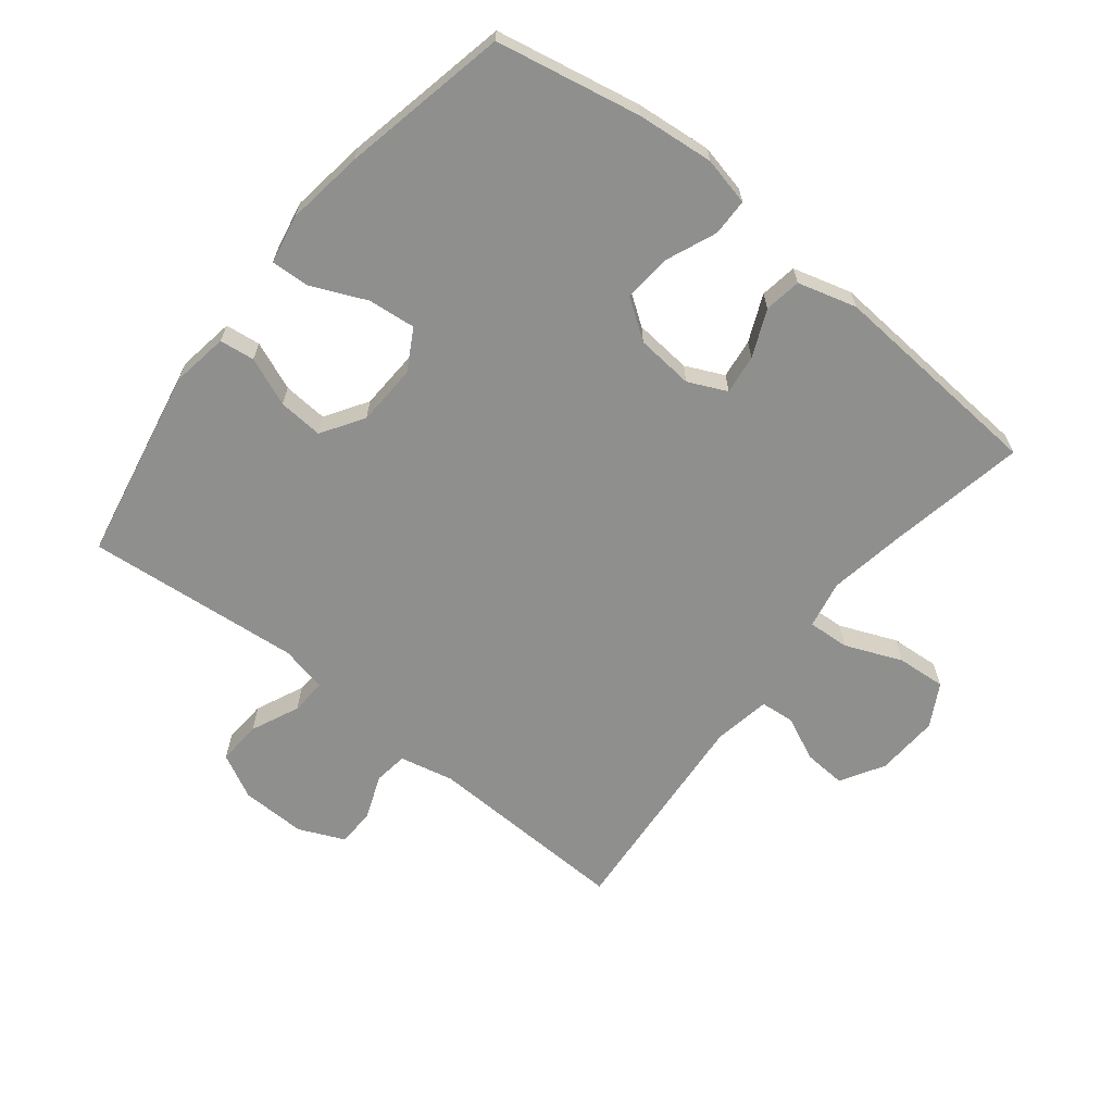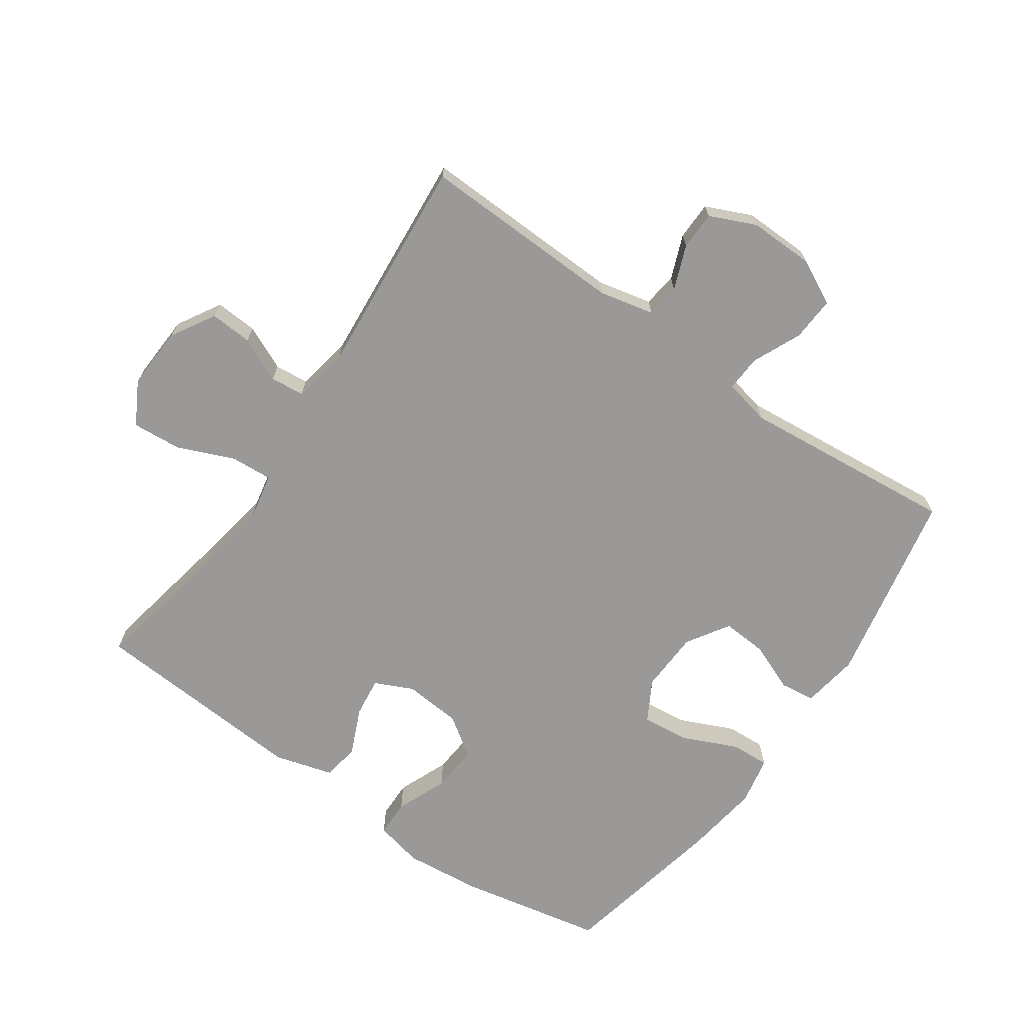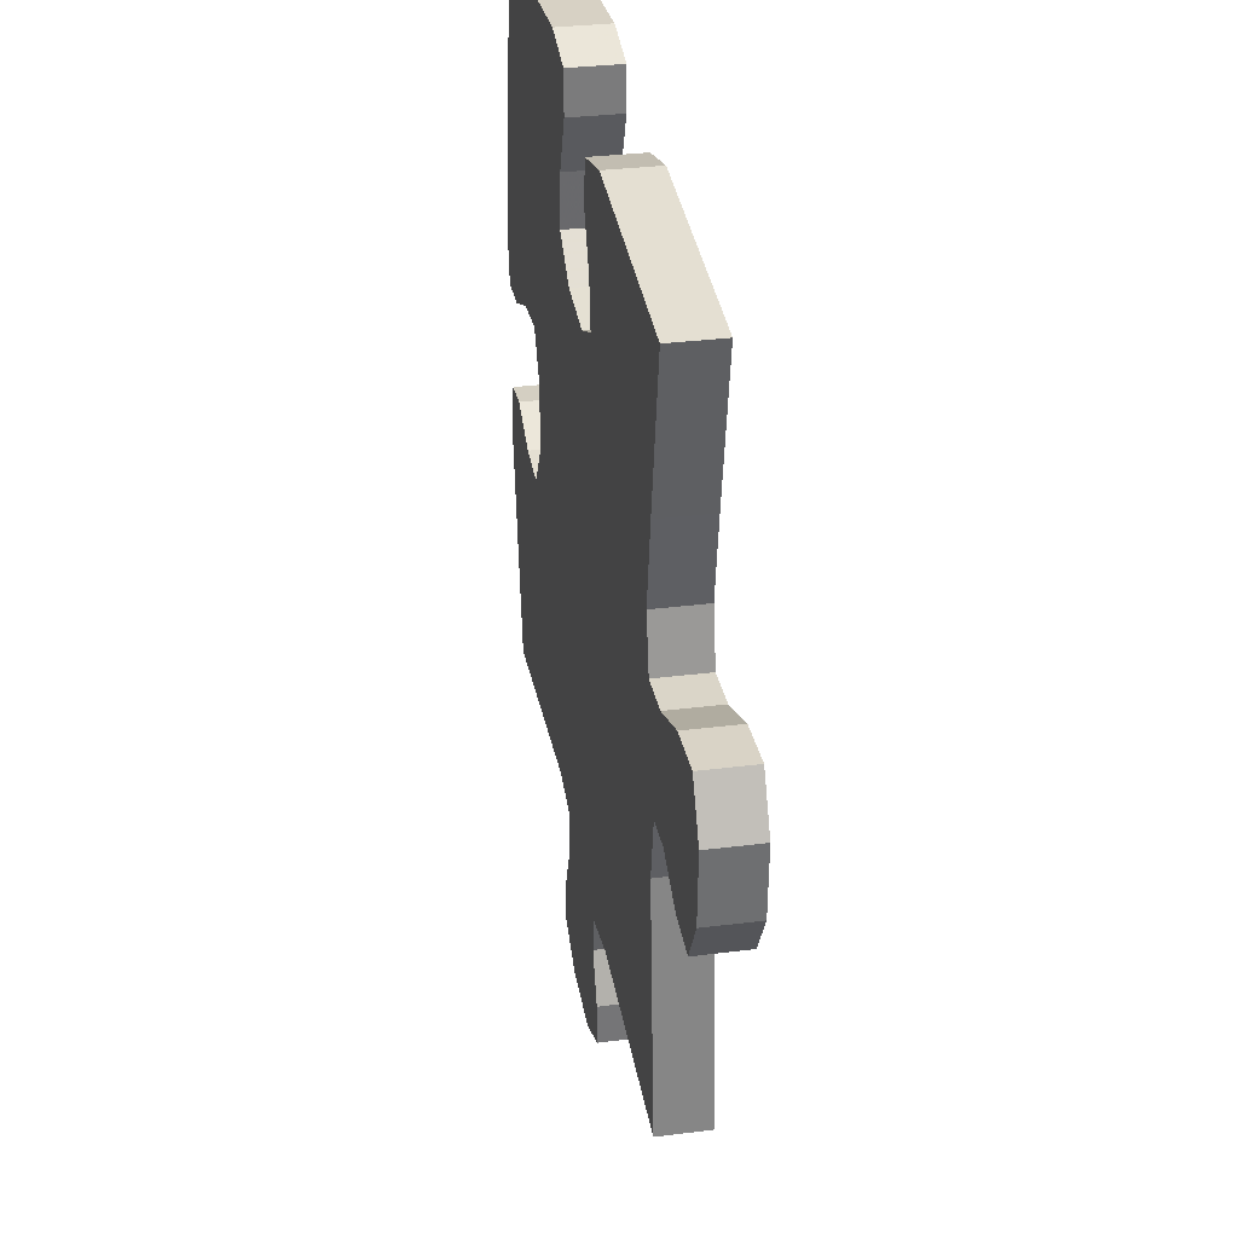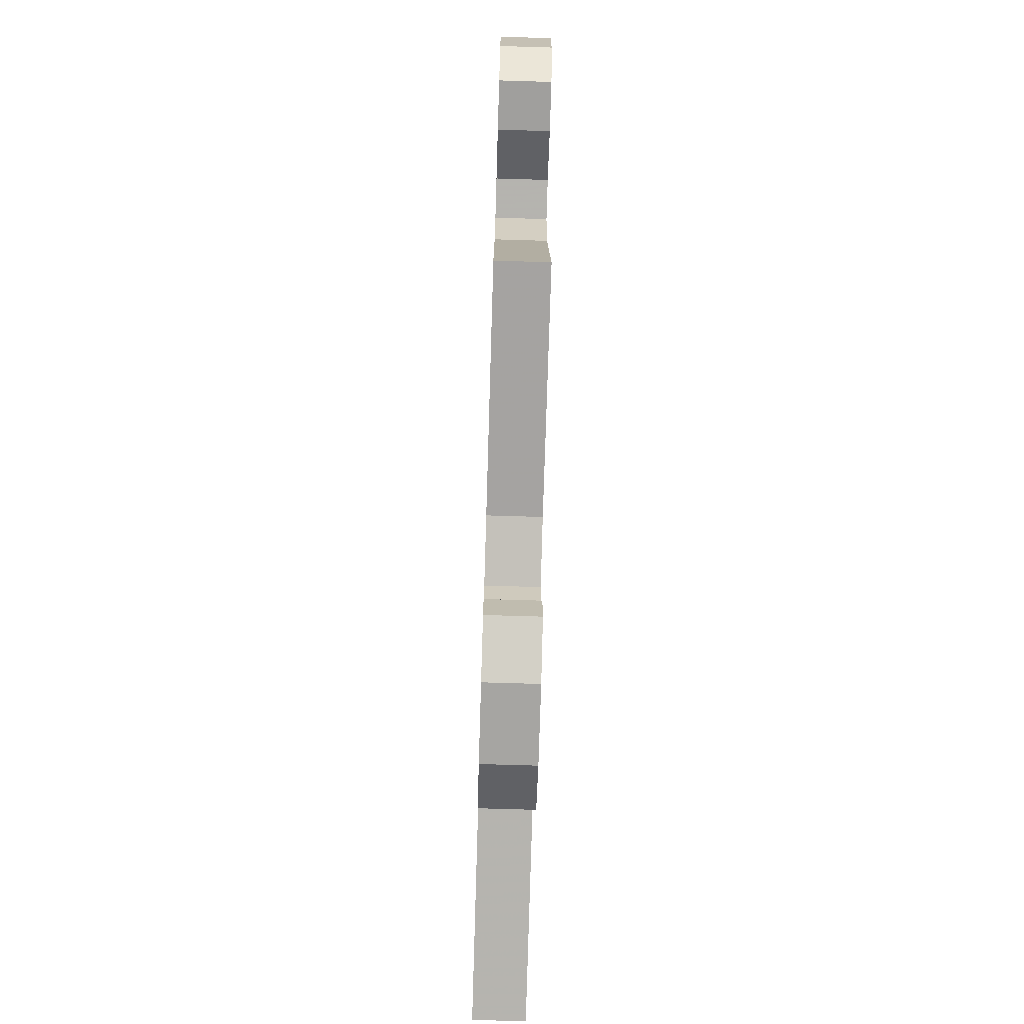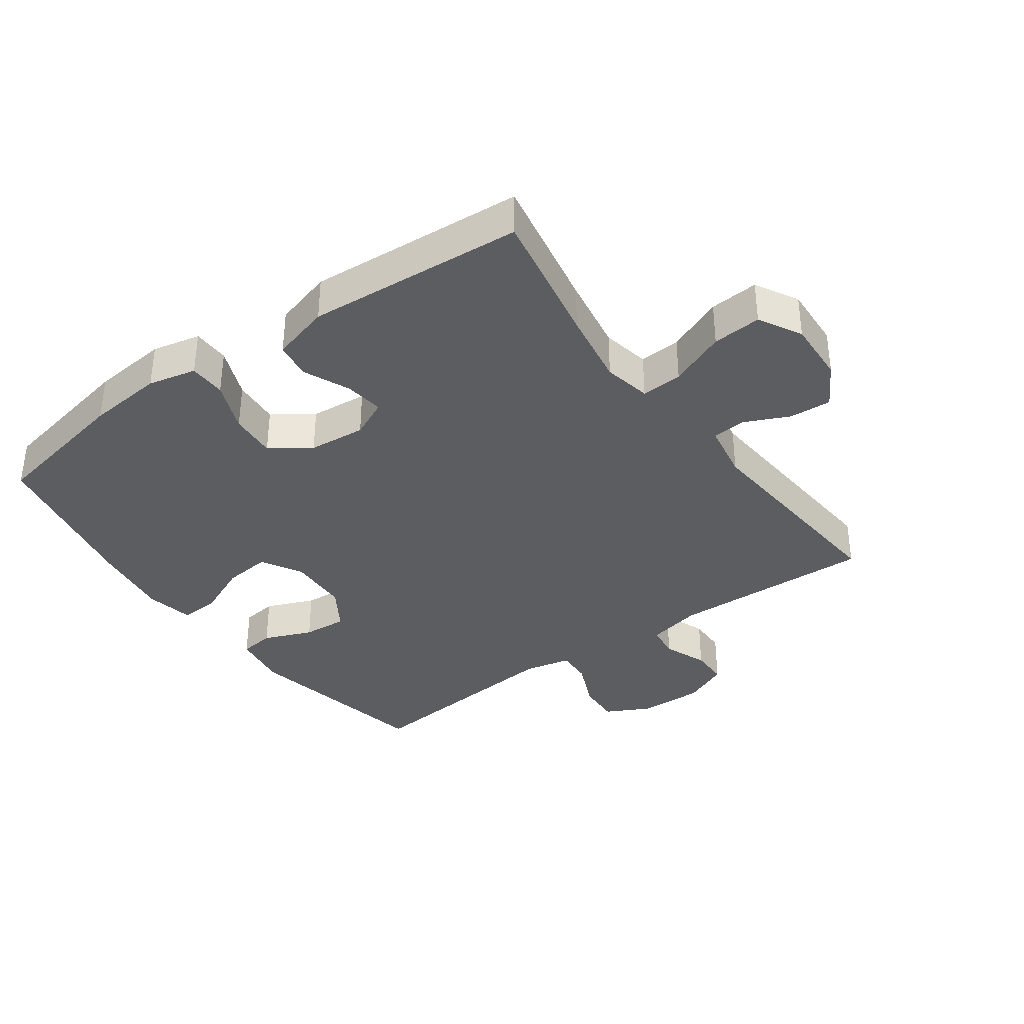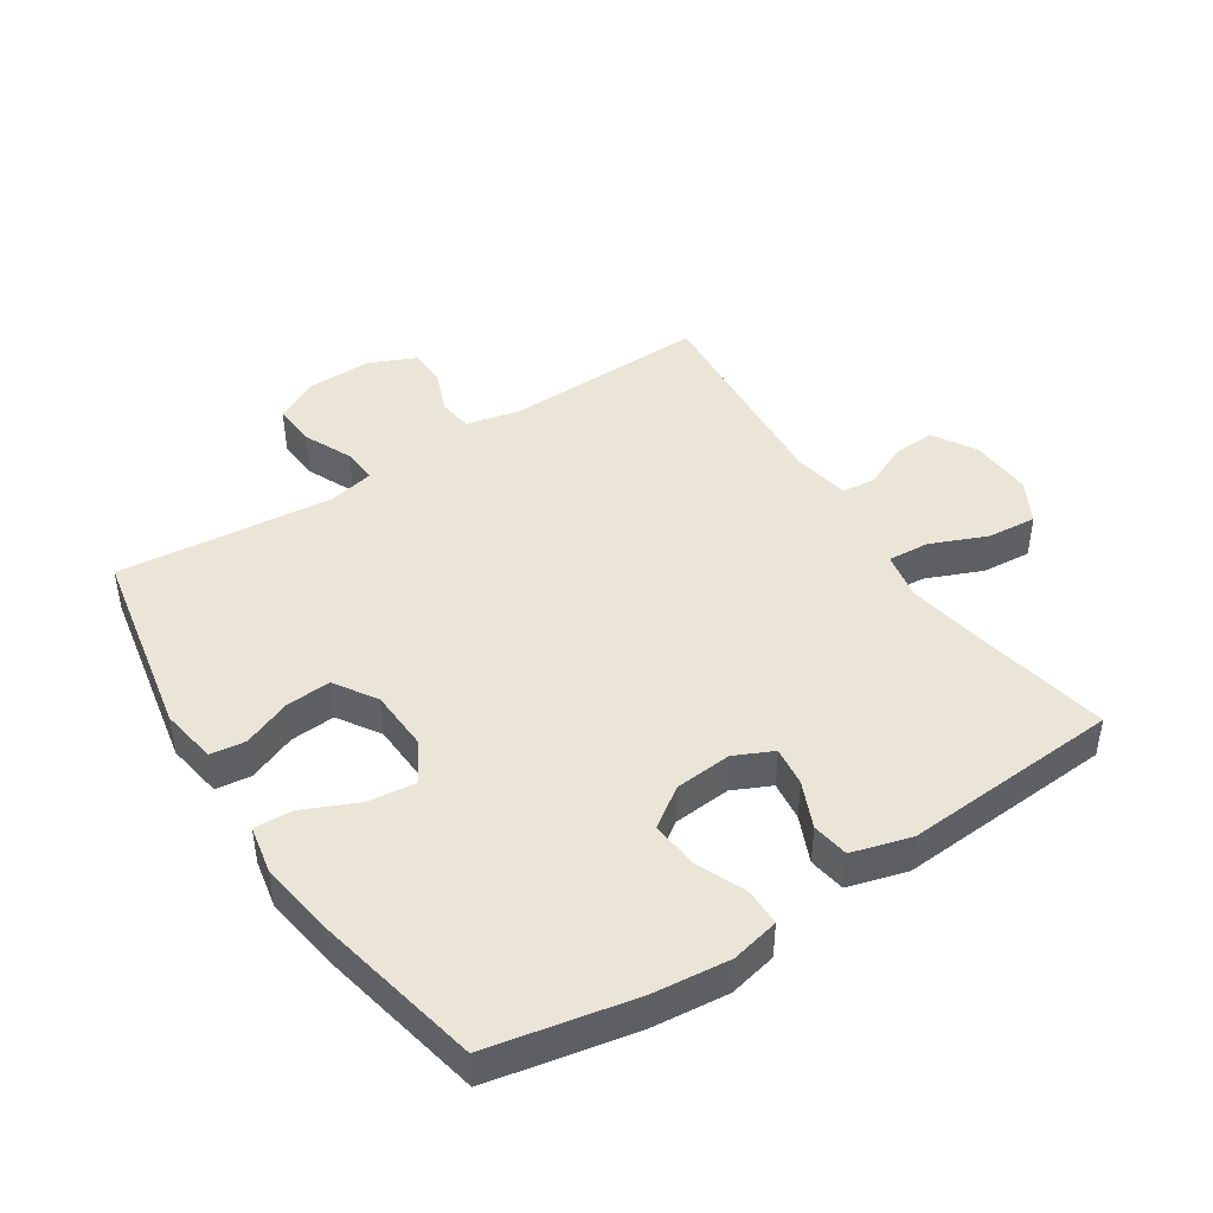
<metadata>
{"format":"obj","ext":"obj","renderer":"f3d","projection":"perspective","resolution":1024,"background":"white","views":[{"elev":-65.1,"azim":-38.6,"up":"+Y"},{"elev":-69.1,"azim":145.2,"up":"+Y"},{"elev":32.9,"azim":80.1,"up":"+Z"},{"elev":-74.9,"azim":88.3,"up":"+Z"},{"elev":-36.1,"azim":35.8,"up":"+Y"},{"elev":44.2,"azim":-33.1,"up":"+Y"}]}
</metadata>
<code>
v -0.5 0.07 0.5
v -0.273 0.07 0.545
v -0.153 0.07 0.557
v -0.077 0.07 0.54
v -0.076 0.07 0.482
v -0.109 0.07 0.402
v -0.115 0.07 0.328
v -0.053 0.07 0.285
v 0.037 0.07 0.277
v 0.097 0.07 0.305
v 0.089 0.07 0.367
v 0.057 0.07 0.44
v 0.066 0.07 0.498
v 0.158 0.07 0.524
v 0.5 0.07 0.5
v 0.459 0.07 0.283
v 0.439 0.07 0.164
v 0.454 0.07 0.089
v 0.519 0.07 0.093
v 0.608 0.07 0.13
v 0.685 0.07 0.136
v 0.722 0.07 0.069
v 0.717 0.07 -0.03
v 0.677 0.07 -0.098
v 0.611 0.07 -0.094
v 0.541 0.07 -0.062
v 0.488 0.07 -0.067
v 0.472 0.07 -0.156
v 0.5 0.07 -0.5
v 0.18 0.07 -0.49
v 0.095 0.07 -0.509
v 0.088 0.07 -0.562
v 0.115 0.07 -0.631
v 0.114 0.07 -0.691
v 0.042 0.07 -0.723
v -0.06 0.07 -0.721
v -0.13 0.07 -0.685
v -0.126 0.07 -0.616
v -0.092 0.07 -0.54
v -0.089 0.07 -0.484
v -0.162 0.07 -0.468
v -0.5 0.07 -0.5
v -0.56 0.07 -0.195
v -0.546 0.07 -0.106
v -0.491 0.07 -0.099
v -0.415 0.07 -0.13
v -0.345 0.07 -0.135
v -0.303 0.07 -0.069
v -0.299 0.07 0.027
v -0.335 0.07 0.091
v -0.41 0.07 0.083
v -0.495 0.07 0.045
v -0.556 0.07 0.042
v -0.571 0.07 0.118
v -0.554 0.07 0.238
v -0.5 0 0.5
v -0.273 0 0.545
v -0.153 0 0.557
v -0.077 0 0.54
v -0.076 0 0.482
v -0.109 0 0.402
v -0.115 0 0.328
v -0.053 0 0.285
v 0.037 0 0.277
v 0.097 0 0.305
v 0.089 0 0.367
v 0.057 0 0.44
v 0.066 0 0.498
v 0.158 0 0.524
v 0.5 0 0.5
v 0.459 0 0.283
v 0.439 0 0.164
v 0.454 0 0.089
v 0.519 0 0.093
v 0.608 0 0.13
v 0.685 0 0.136
v 0.722 0 0.069
v 0.717 0 -0.03
v 0.677 0 -0.098
v 0.611 0 -0.094
v 0.541 0 -0.062
v 0.488 0 -0.067
v 0.472 0 -0.156
v 0.5 0 -0.5
v 0.18 0 -0.49
v 0.095 0 -0.509
v 0.088 0 -0.562
v 0.115 0 -0.631
v 0.114 0 -0.691
v 0.042 0 -0.723
v -0.06 0 -0.721
v -0.13 0 -0.685
v -0.126 0 -0.616
v -0.092 0 -0.54
v -0.089 0 -0.484
v -0.162 0 -0.468
v -0.5 0 -0.5
v -0.56 0 -0.195
v -0.546 0 -0.106
v -0.491 0 -0.099
v -0.415 0 -0.13
v -0.345 0 -0.135
v -0.303 0 -0.069
v -0.299 0 0.027
v -0.335 0 0.091
v -0.41 0 0.083
v -0.495 0 0.045
v -0.556 0 0.042
v -0.571 0 0.118
v -0.554 0 0.238
f 4 5 6
f 3 4 6
f 2 3 6
f 1 2 6
f 55 1 6
f 54 55 6
f 53 54 6
f 52 53 6
f 51 52 6
f 50 51 6 7
f 49 50 7 8
f 48 49 8 9
f 47 48 9 10
f 44 45 46
f 43 44 46
f 42 43 46
f 41 42 46
f 40 41 46 47
f 37 38 39
f 36 37 39
f 35 36 39
f 34 35 39
f 33 34 39
f 32 33 39
f 31 32 39 40
f 40 47 10
f 31 40 10
f 30 31 10
f 24 25 26
f 23 24 26
f 22 23 26
f 21 22 26
f 20 21 26
f 19 20 26
f 18 19 26 27
f 14 15 16
f 13 14 16
f 12 13 16
f 11 12 16
f 10 11 16 17
f 30 10 17
f 29 30 17
f 28 29 17
f 28 17 18
f 18 27 28
f 61 60 59
f 61 59 58
f 61 58 57
f 61 57 56
f 61 56 110
f 61 110 109
f 61 109 108
f 61 108 107
f 61 107 106
f 62 61 106 105
f 63 62 105 104
f 64 63 104 103
f 65 64 103 102
f 101 100 99
f 101 99 98
f 101 98 97
f 101 97 96
f 102 101 96 95
f 94 93 92
f 94 92 91
f 94 91 90
f 94 90 89
f 94 89 88
f 94 88 87
f 95 94 87 86
f 65 102 95
f 65 95 86
f 65 86 85
f 81 80 79
f 81 79 78
f 81 78 77
f 81 77 76
f 81 76 75
f 81 75 74
f 82 81 74 73
f 71 70 69
f 71 69 68
f 71 68 67
f 71 67 66
f 72 71 66 65
f 72 65 85
f 72 85 84
f 72 84 83
f 73 72 83
f 83 82 73
f 1 56 57 2
f 2 57 58 3
f 3 58 59 4
f 4 59 60 5
f 5 60 61 6
f 6 61 62 7
f 7 62 63 8
f 8 63 64 9
f 9 64 65 10
f 10 65 66 11
f 11 66 67 12
f 12 67 68 13
f 13 68 69 14
f 14 69 70 15
f 15 70 71 16
f 16 71 72 17
f 17 72 73 18
f 18 73 74 19
f 19 74 75 20
f 20 75 76 21
f 21 76 77 22
f 22 77 78 23
f 23 78 79 24
f 24 79 80 25
f 25 80 81 26
f 26 81 82 27
f 27 82 83 28
f 28 83 84 29
f 29 84 85 30
f 30 85 86 31
f 31 86 87 32
f 32 87 88 33
f 33 88 89 34
f 34 89 90 35
f 35 90 91 36
f 36 91 92 37
f 37 92 93 38
f 38 93 94 39
f 39 94 95 40
f 40 95 96 41
f 41 96 97 42
f 42 97 98 43
f 43 98 99 44
f 44 99 100 45
f 45 100 101 46
f 46 101 102 47
f 47 102 103 48
f 48 103 104 49
f 49 104 105 50
f 50 105 106 51
f 51 106 107 52
f 52 107 108 53
f 53 108 109 54
f 54 109 110 55
f 55 110 56 1

</code>
